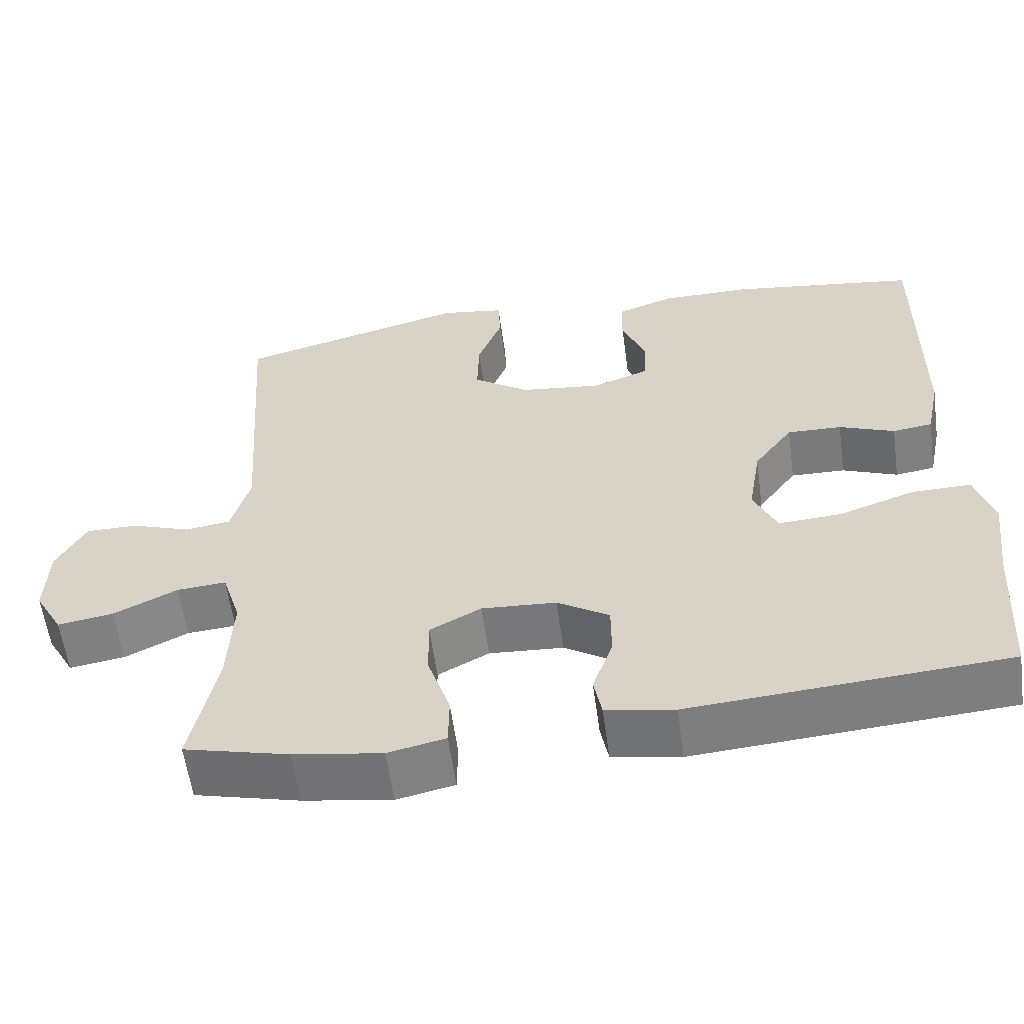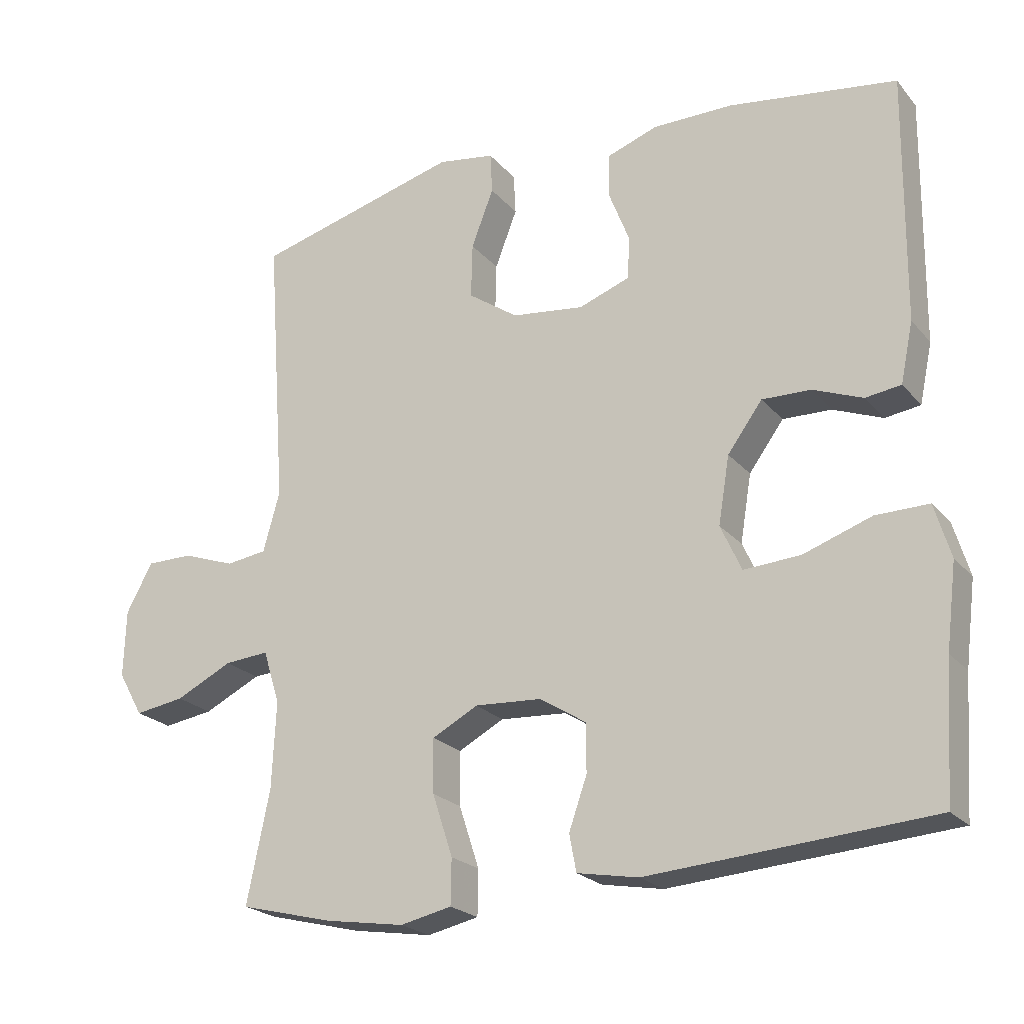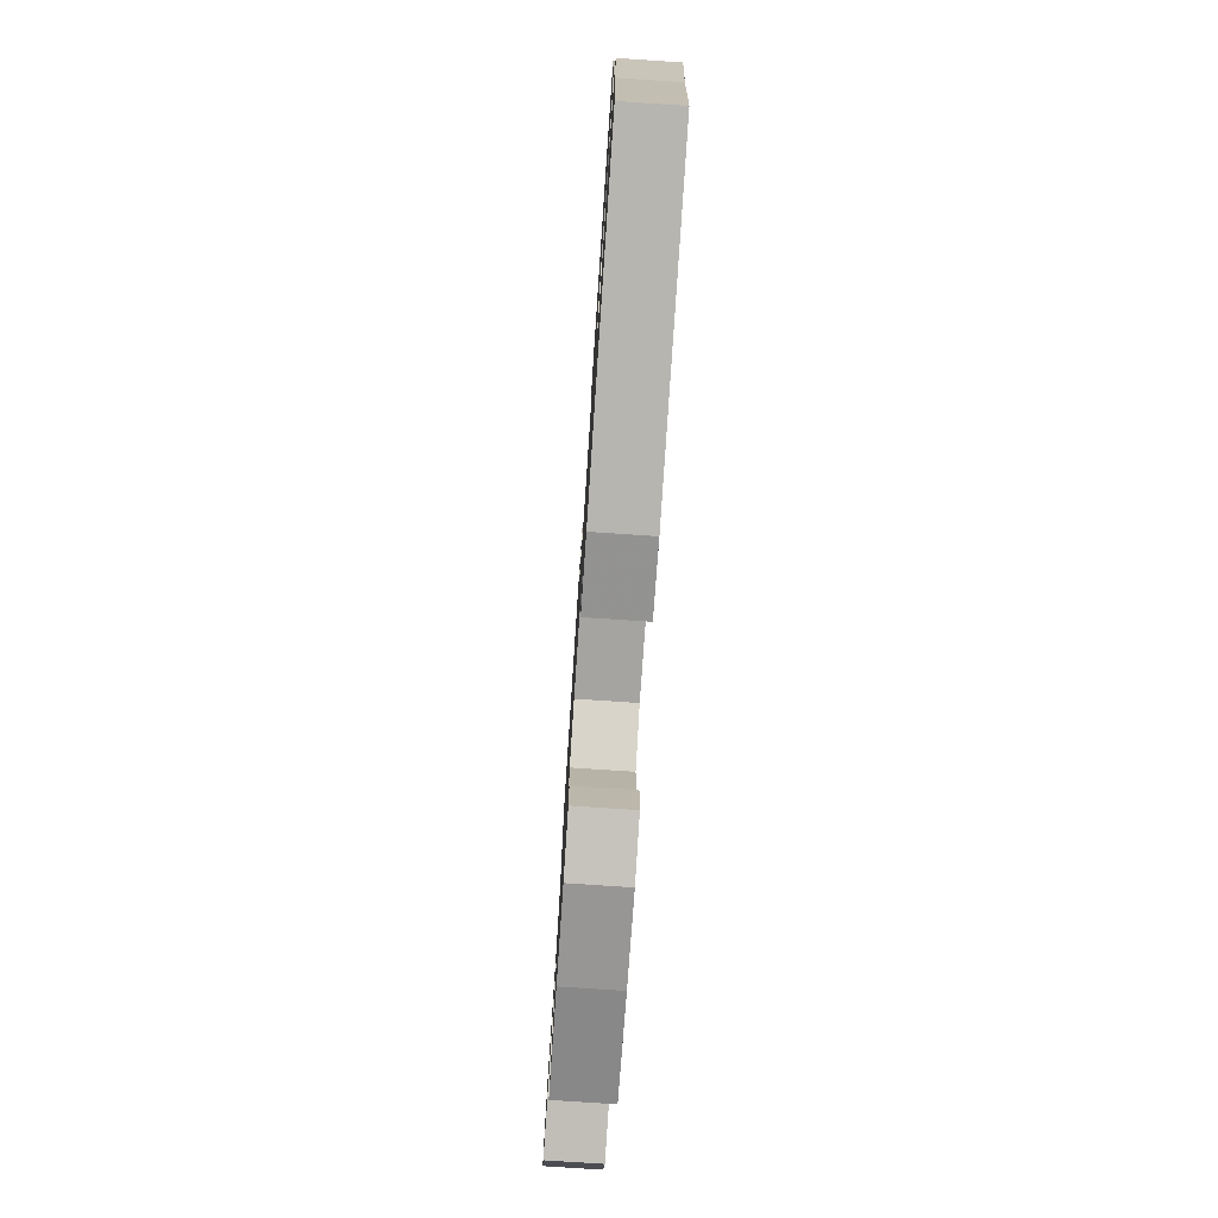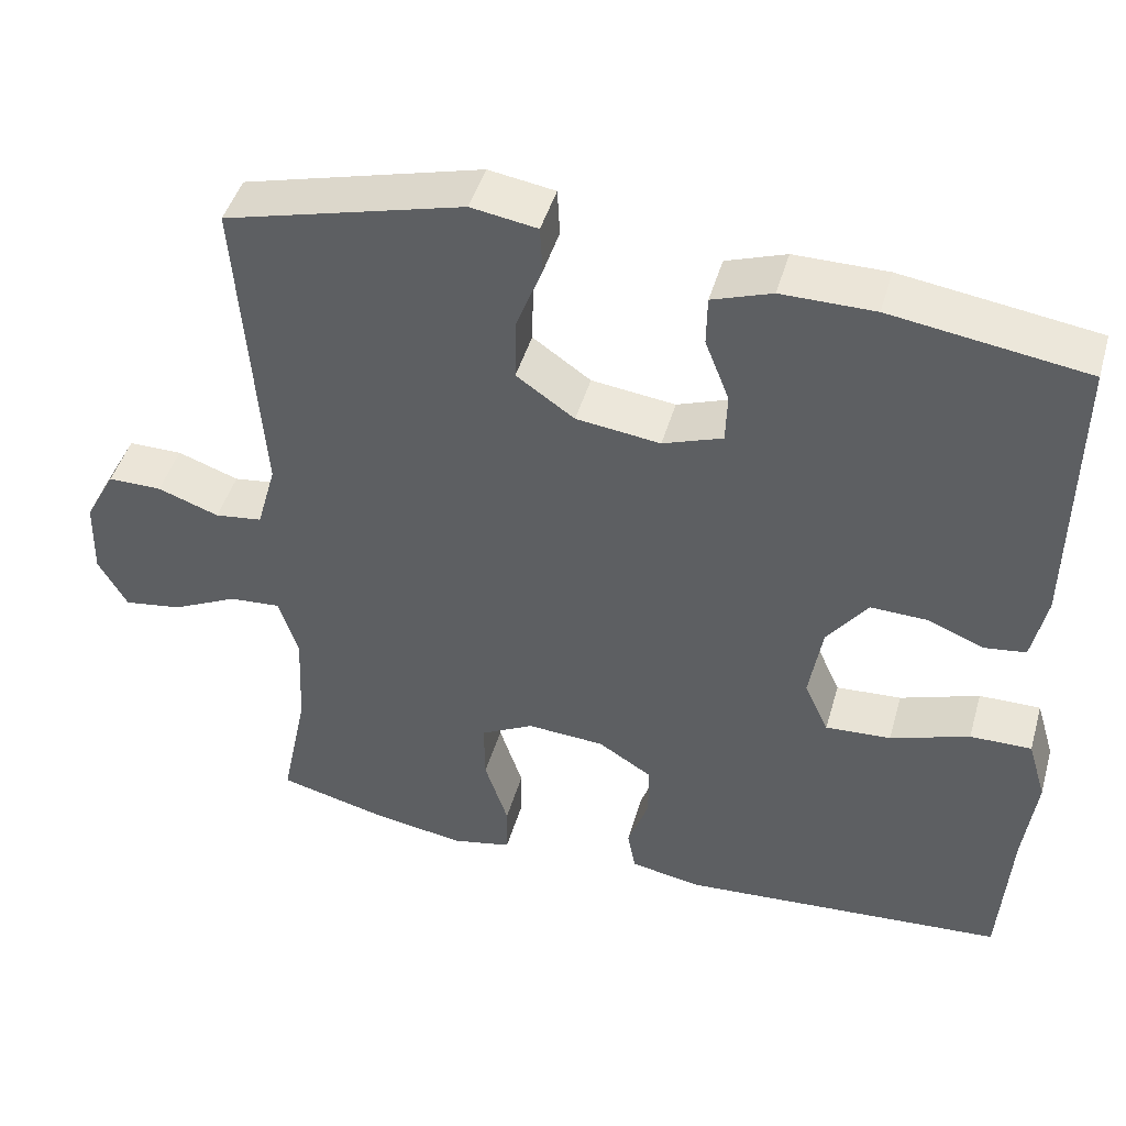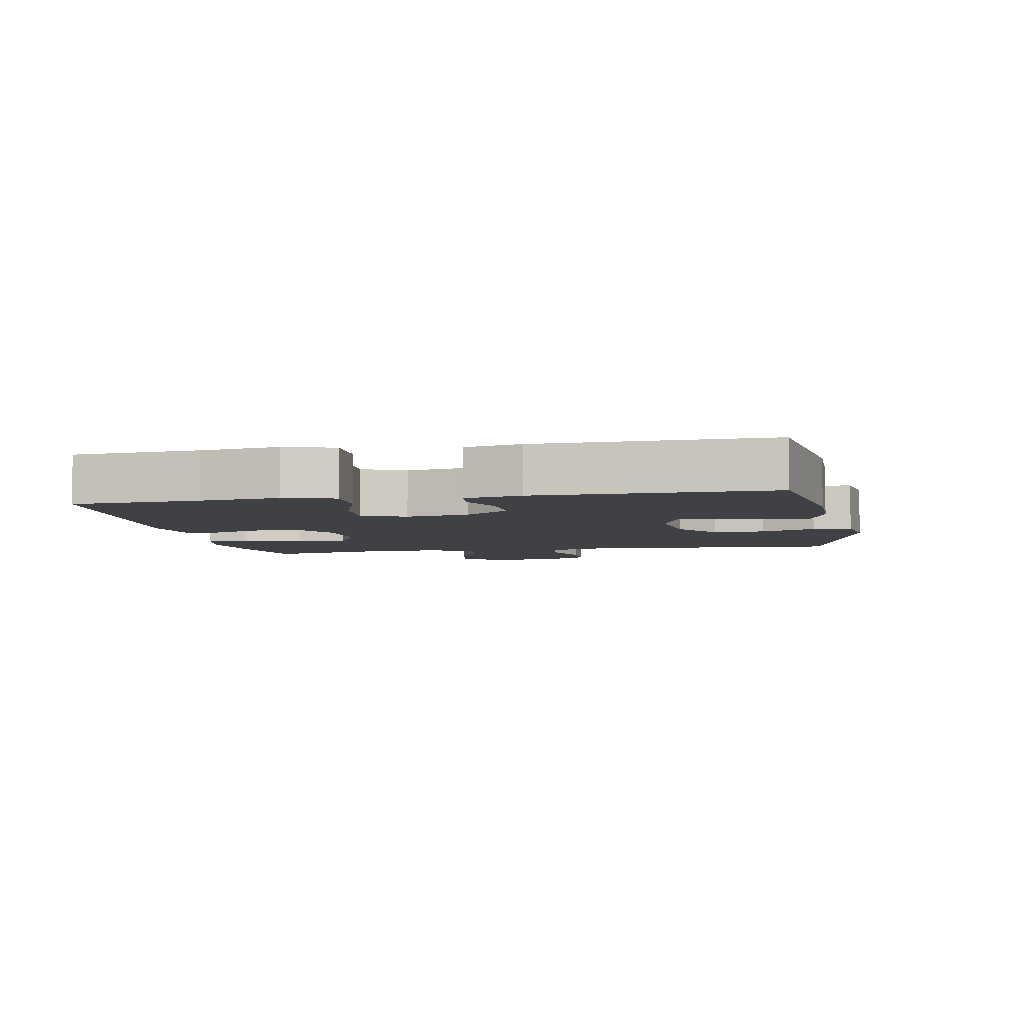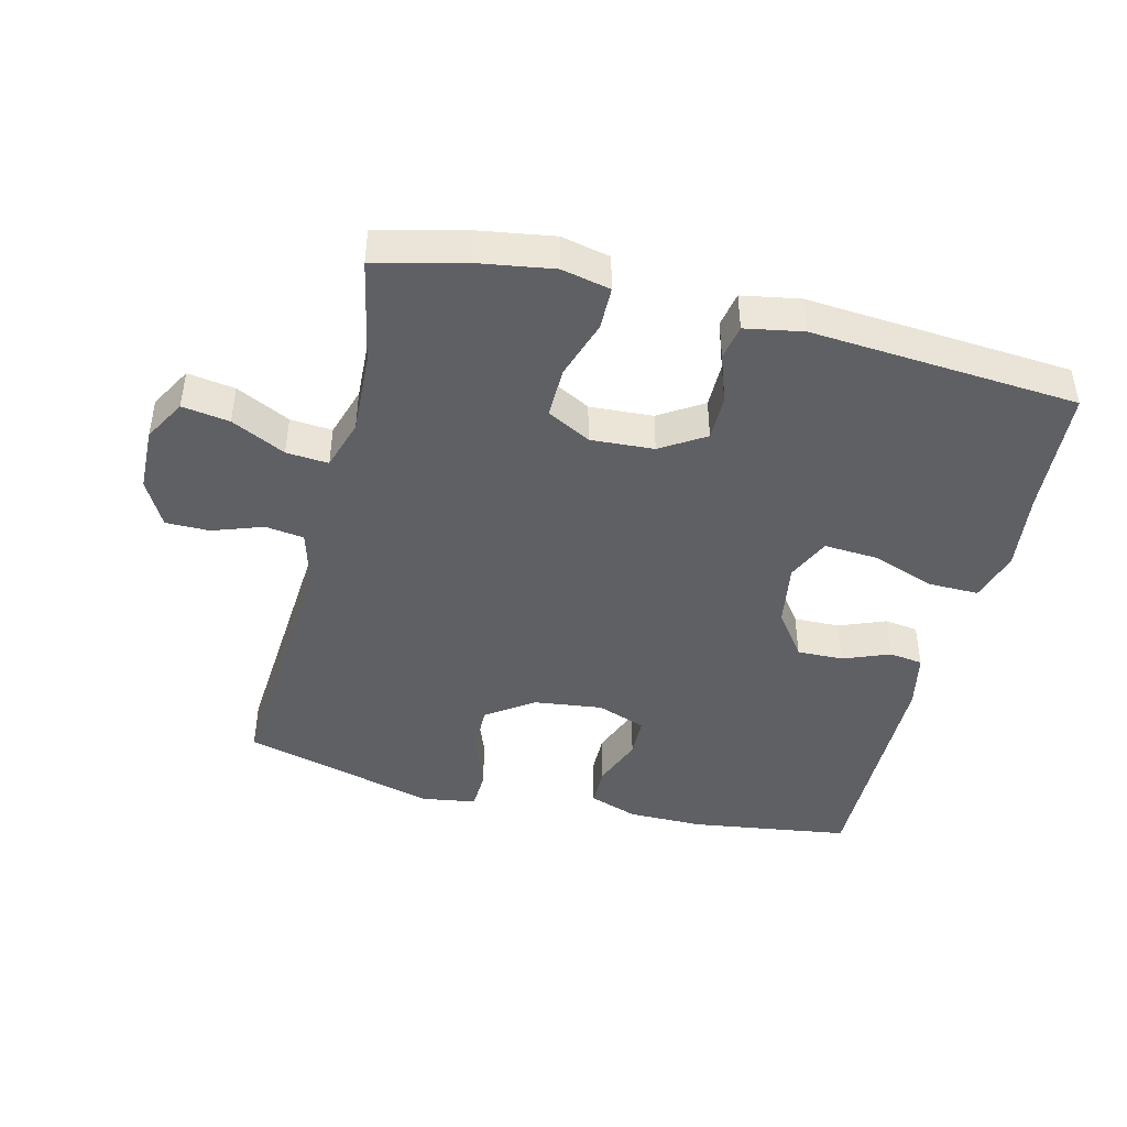
<metadata>
{"format":"obj","ext":"obj","renderer":"f3d","projection":"perspective","resolution":1024,"background":"white","views":[{"elev":-58.5,"azim":-172.2,"up":"+Z"},{"elev":-22.4,"azim":-150.9,"up":"+Z"},{"elev":-76.9,"azim":-93.8,"up":"+Z"},{"elev":45.6,"azim":-164.2,"up":"+Z"},{"elev":-5.3,"azim":-79.1,"up":"+Y"},{"elev":-44.4,"azim":166.0,"up":"+Y"}]}
</metadata>
<code>
v 0.5 0.07 -0.5
v 0.365 0.07 -0.534
v 0.251 0.07 -0.552
v 0.177 0.07 -0.536
v 0.176 0.07 -0.471
v 0.205 0.07 -0.382
v 0.206 0.07 -0.305
v 0.14 0.07 -0.27
v 0.044 0.07 -0.276
v -0.023 0.07 -0.318
v -0.023 0.07 -0.387
v 0.003 0.07 -0.461
v -0.007 0.07 -0.514
v -0.095 0.07 -0.53
v -0.5 0.07 -0.5
v -0.513 0.07 -0.307
v -0.528 0.07 -0.187
v -0.505 0.07 -0.11
v -0.429 0.07 -0.111
v -0.331 0.07 -0.145
v -0.25 0.07 -0.15
v -0.22 0.07 -0.084
v -0.236 0.07 0.013
v -0.286 0.07 0.081
v -0.356 0.07 0.079
v -0.427 0.07 0.051
v -0.478 0.07 0.058
v -0.496 0.07 0.144
v -0.5 0.07 0.5
v -0.259 0.07 0.535
v -0.144 0.07 0.535
v -0.07 0.07 0.509
v -0.069 0.07 0.448
v -0.099 0.07 0.371
v -0.097 0.07 0.309
v -0.023 0.07 0.282
v 0.081 0.07 0.295
v 0.153 0.07 0.345
v 0.151 0.07 0.424
v 0.119 0.07 0.507
v 0.122 0.07 0.566
v 0.204 0.07 0.579
v 0.5 0.07 0.5
v 0.472 0.07 0.104
v 0.496 0.07 0.018
v 0.555 0.07 0.01
v 0.631 0.07 0.037
v 0.698 0.07 0.037
v 0.736 0.07 -0.033
v 0.739 0.07 -0.13
v 0.703 0.07 -0.194
v 0.631 0.07 -0.183
v 0.549 0.07 -0.143
v 0.485 0.07 -0.138
v 0.461 0.07 -0.215
v 0.467 0.07 -0.339
v 0.5 0 -0.5
v 0.365 0 -0.534
v 0.251 0 -0.552
v 0.177 0 -0.536
v 0.176 0 -0.471
v 0.205 0 -0.382
v 0.206 0 -0.305
v 0.14 0 -0.27
v 0.044 0 -0.276
v -0.023 0 -0.318
v -0.023 0 -0.387
v 0.003 0 -0.461
v -0.007 0 -0.514
v -0.095 0 -0.53
v -0.5 0 -0.5
v -0.513 0 -0.307
v -0.528 0 -0.187
v -0.505 0 -0.11
v -0.429 0 -0.111
v -0.331 0 -0.145
v -0.25 0 -0.15
v -0.22 0 -0.084
v -0.236 0 0.013
v -0.286 0 0.081
v -0.356 0 0.079
v -0.427 0 0.051
v -0.478 0 0.058
v -0.496 0 0.144
v -0.5 0 0.5
v -0.259 0 0.535
v -0.144 0 0.535
v -0.07 0 0.509
v -0.069 0 0.448
v -0.099 0 0.371
v -0.097 0 0.309
v -0.023 0 0.282
v 0.081 0 0.295
v 0.153 0 0.345
v 0.151 0 0.424
v 0.119 0 0.507
v 0.122 0 0.566
v 0.204 0 0.579
v 0.5 0 0.5
v 0.472 0 0.104
v 0.496 0 0.018
v 0.555 0 0.01
v 0.631 0 0.037
v 0.698 0 0.037
v 0.736 0 -0.033
v 0.739 0 -0.13
v 0.703 0 -0.194
v 0.631 0 -0.183
v 0.549 0 -0.143
v 0.485 0 -0.138
v 0.461 0 -0.215
v 0.467 0 -0.339
f 50 51 52 53
f 50 53 54
f 49 50 54
f 46 47 48 49
f 45 46 49 54
f 44 45 54 55
f 42 43 44
f 39 40 41 42
f 38 39 42 44
f 37 38 44 55
f 31 32 33 34
f 31 34 35
f 30 31 35
f 29 30 35
f 28 29 35
f 25 26 27 28
f 24 25 28 35
f 23 24 35 36
f 17 18 19 20
f 16 17 20 21
f 15 16 21
f 14 15 21
f 11 12 13 14
f 10 11 14 21
f 9 10 21 22
f 3 4 5 6
f 3 6 7
f 56 1 2 3
f 56 3 7
f 55 56 7 8
f 23 36 37 55
f 22 23 55
f 8 9 22 55
f 109 108 107 106
f 110 109 106
f 110 106 105
f 105 104 103 102
f 110 105 102 101
f 111 110 101 100
f 100 99 98
f 98 97 96 95
f 100 98 95 94
f 111 100 94 93
f 90 89 88 87
f 91 90 87
f 91 87 86
f 91 86 85
f 91 85 84
f 84 83 82 81
f 91 84 81 80
f 92 91 80 79
f 76 75 74 73
f 77 76 73 72
f 77 72 71
f 77 71 70
f 70 69 68 67
f 77 70 67 66
f 78 77 66 65
f 62 61 60 59
f 63 62 59
f 59 58 57 112
f 63 59 112
f 64 63 112 111
f 111 93 92 79
f 111 79 78
f 111 78 65 64
f 1 57 58 2
f 2 58 59 3
f 3 59 60 4
f 4 60 61 5
f 5 61 62 6
f 6 62 63 7
f 7 63 64 8
f 8 64 65 9
f 9 65 66 10
f 10 66 67 11
f 11 67 68 12
f 12 68 69 13
f 13 69 70 14
f 14 70 71 15
f 15 71 72 16
f 16 72 73 17
f 17 73 74 18
f 18 74 75 19
f 19 75 76 20
f 20 76 77 21
f 21 77 78 22
f 22 78 79 23
f 23 79 80 24
f 24 80 81 25
f 25 81 82 26
f 26 82 83 27
f 27 83 84 28
f 28 84 85 29
f 29 85 86 30
f 30 86 87 31
f 31 87 88 32
f 32 88 89 33
f 33 89 90 34
f 34 90 91 35
f 35 91 92 36
f 36 92 93 37
f 37 93 94 38
f 38 94 95 39
f 39 95 96 40
f 40 96 97 41
f 41 97 98 42
f 42 98 99 43
f 43 99 100 44
f 44 100 101 45
f 45 101 102 46
f 46 102 103 47
f 47 103 104 48
f 48 104 105 49
f 49 105 106 50
f 50 106 107 51
f 51 107 108 52
f 52 108 109 53
f 53 109 110 54
f 54 110 111 55
f 55 111 112 56
f 56 112 57 1

</code>
